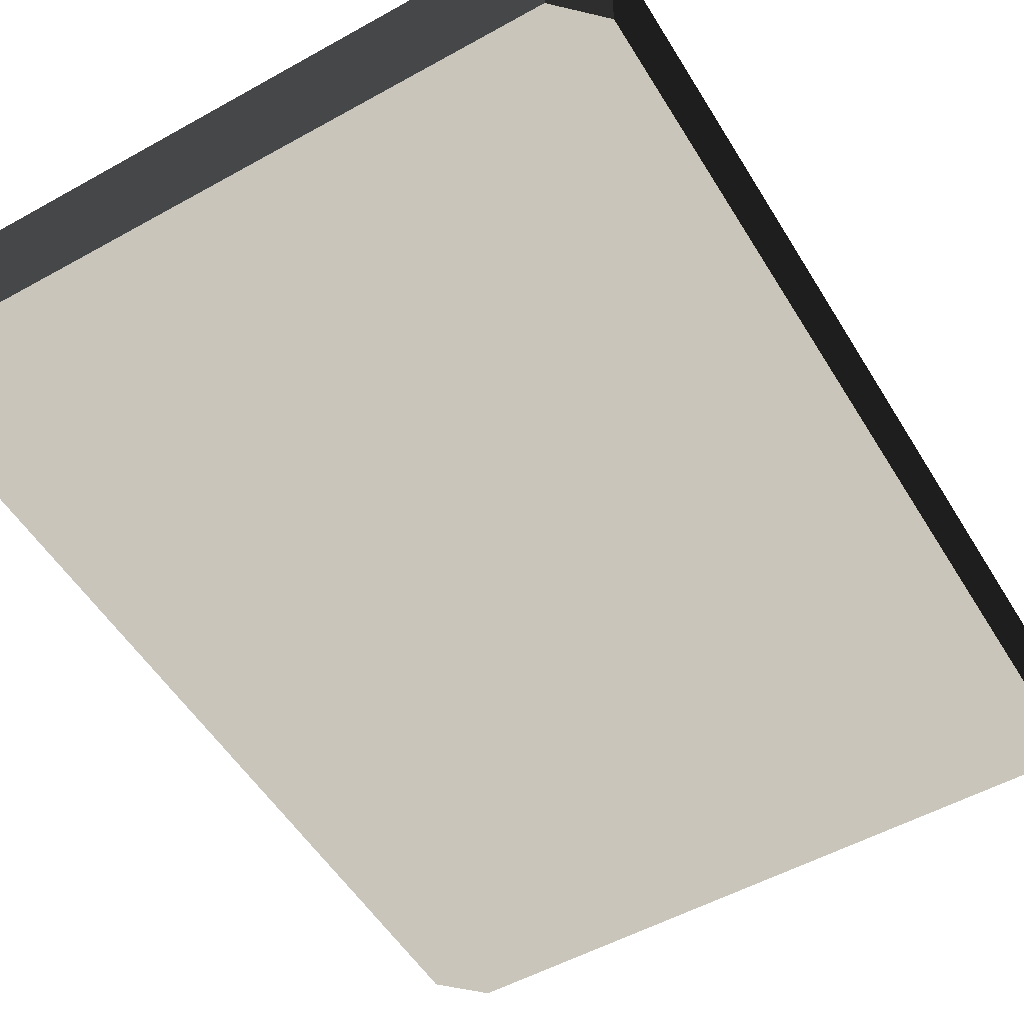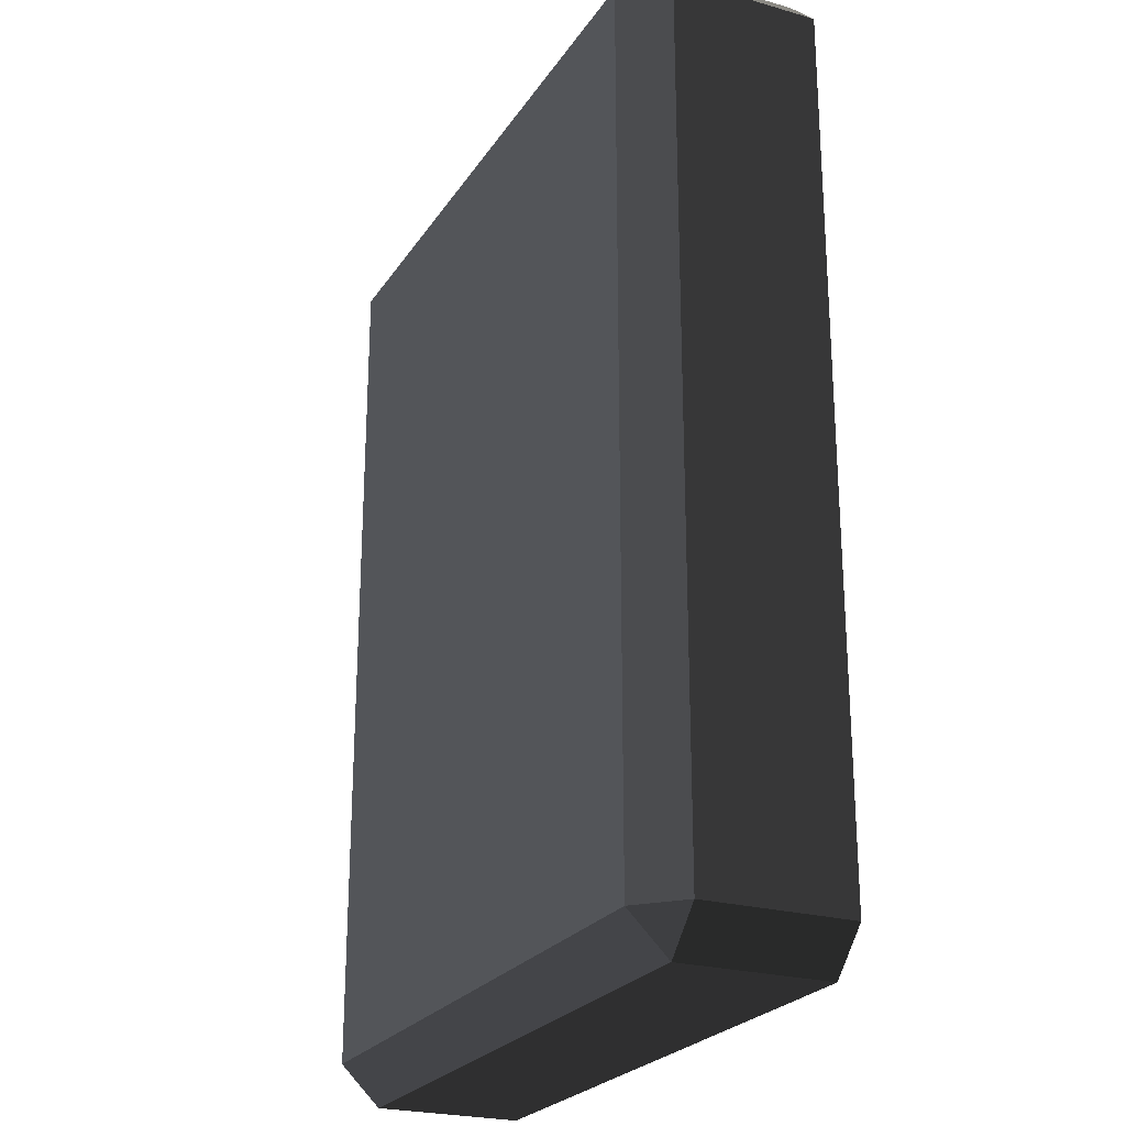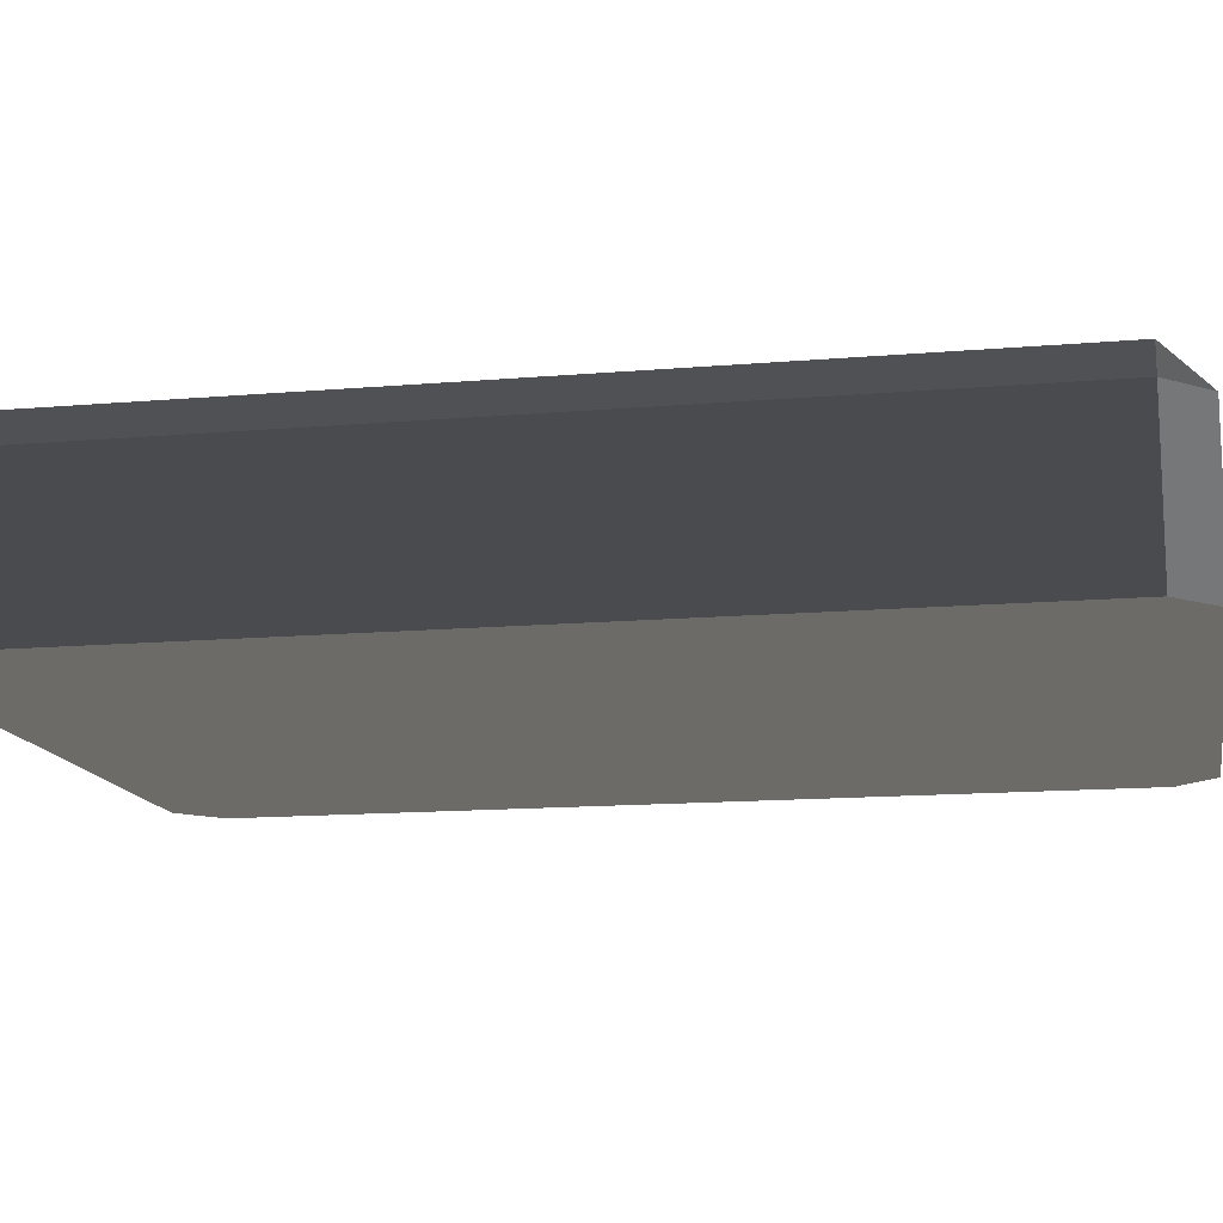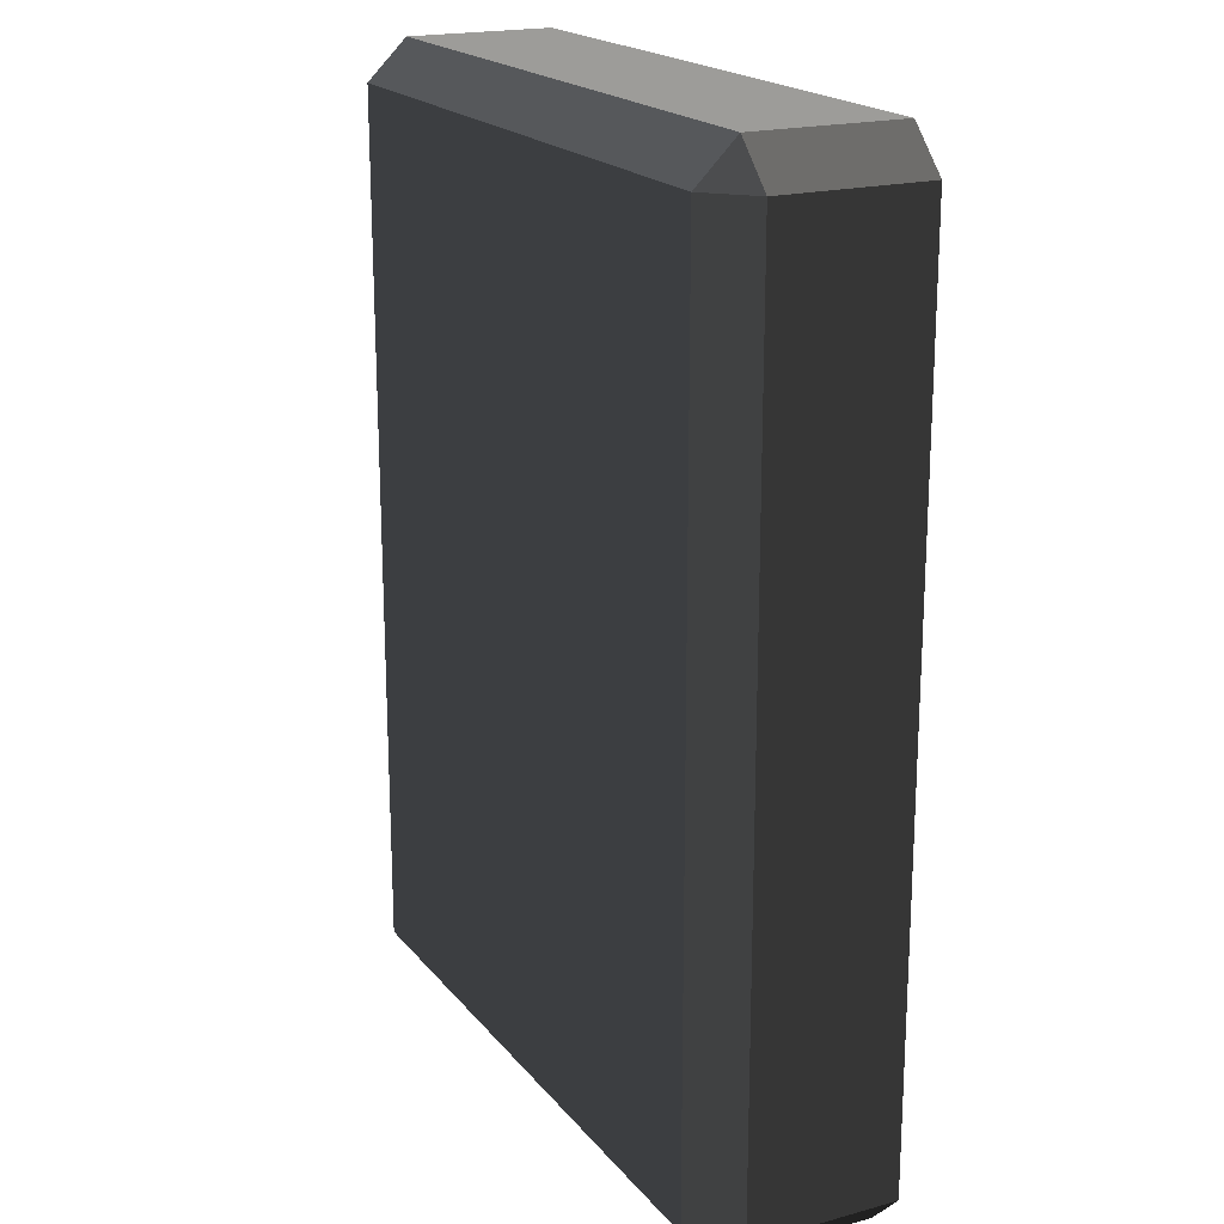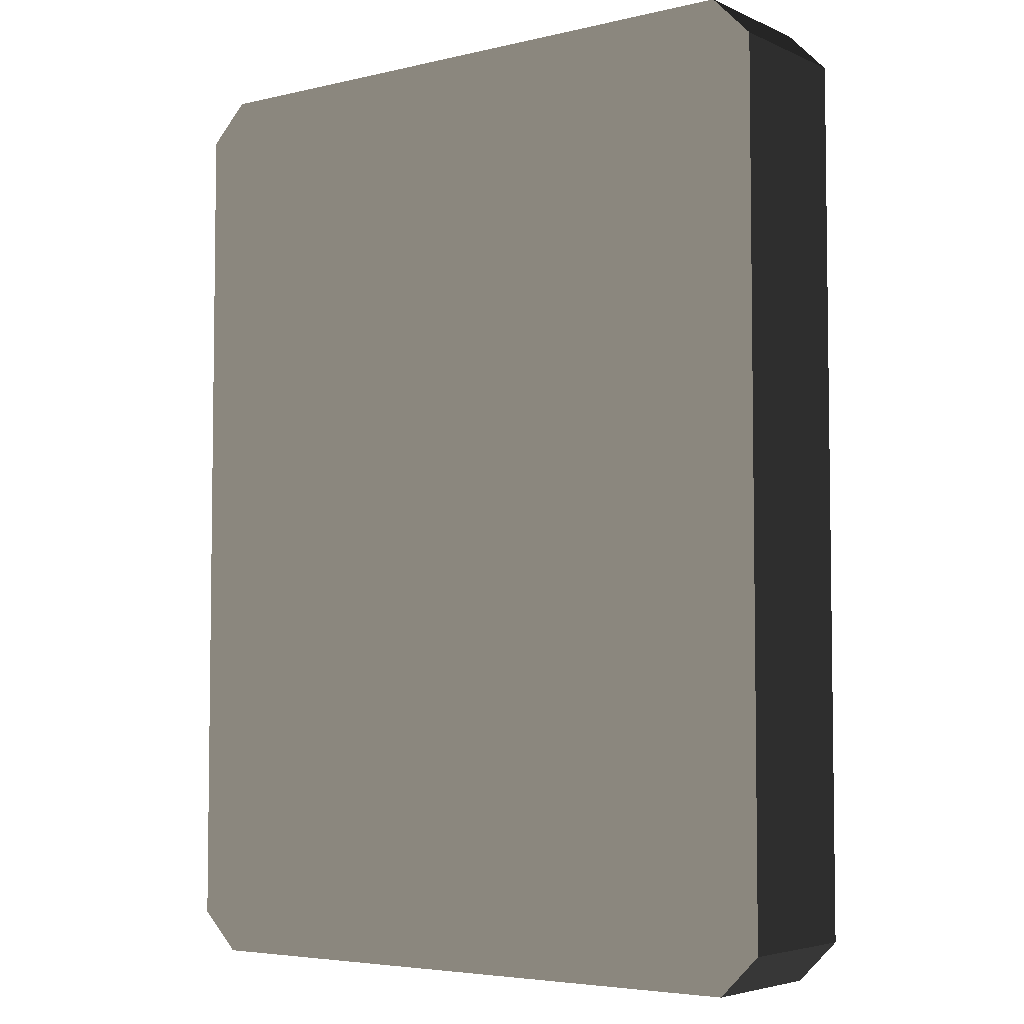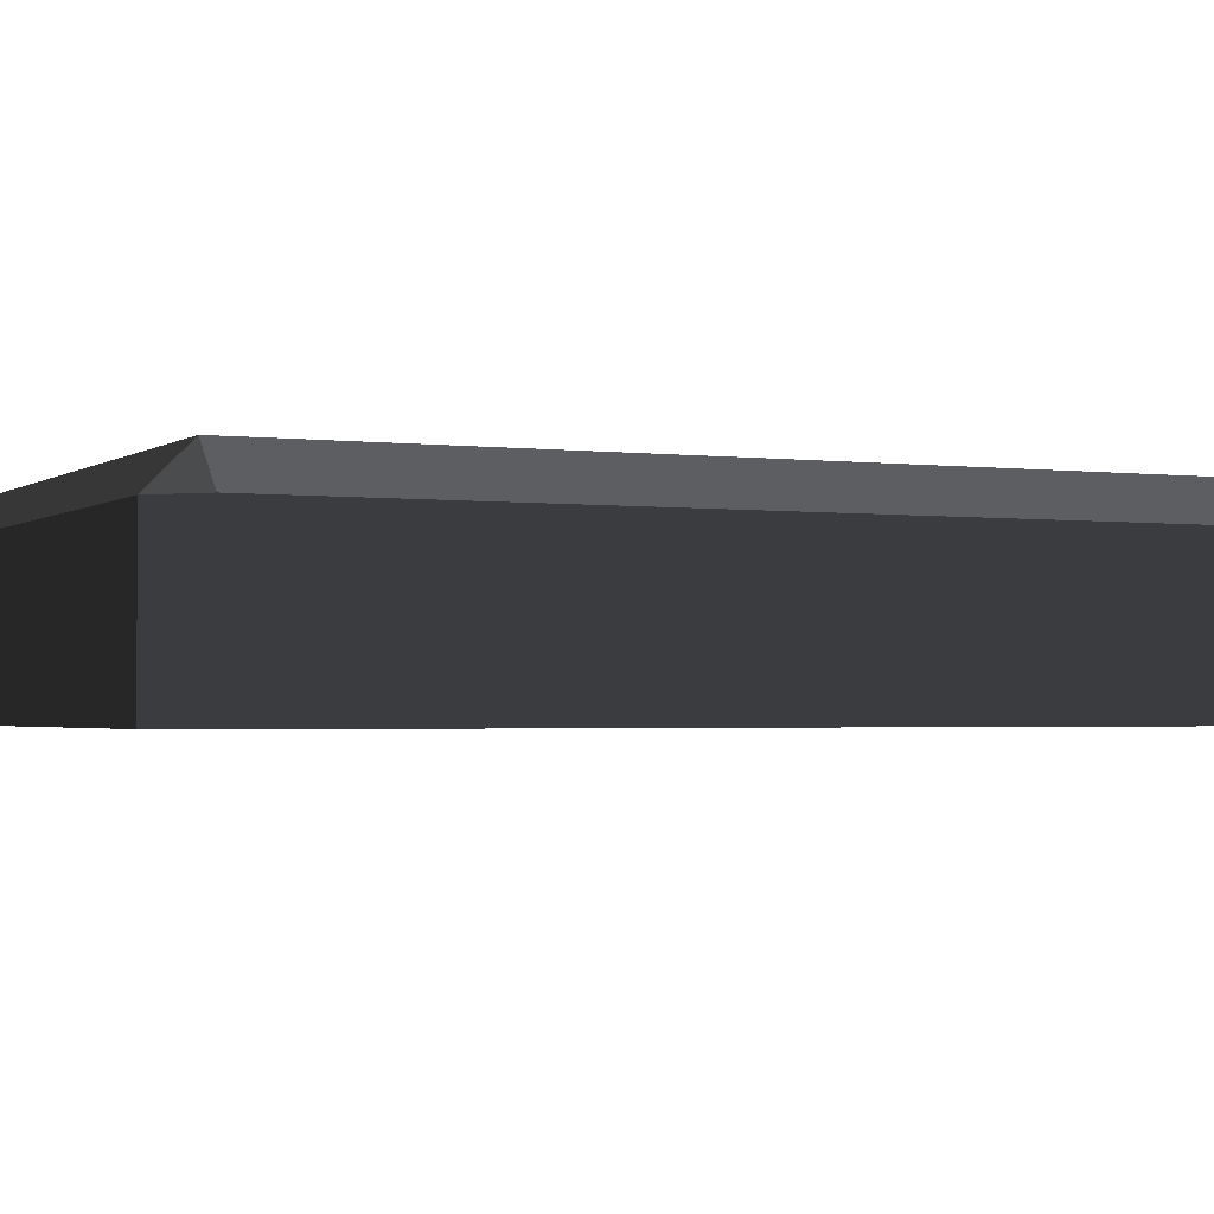
<metadata>
{"format":"obj","ext":"obj","renderer":"f3d","projection":"perspective","resolution":1024,"background":"white","views":[{"elev":-53.2,"azim":30.8,"up":"+Y"},{"elev":-24.1,"azim":-115.2,"up":"+Z"},{"elev":-13.7,"azim":-79.0,"up":"+Y"},{"elev":19.5,"azim":-116.9,"up":"+Z"},{"elev":-4.8,"azim":36.7,"up":"+Z"},{"elev":-2.0,"azim":-114.9,"up":"+Y"}]}
</metadata>
<code>
v -0.8067 -0.2163 0.995
v -0.8067 0.125 0.995
v -0.7154 0.125 1.086
v -0.7154 -0.2163 1.086
v 0.7154 -0.2163 1.086
v 0.7154 0.125 1.086
v 0.8067 0.125 0.995
v 0.8067 -0.2163 0.995
v -0.8067 0.125 0.995
v -0.8067 0.125 -0.995
v -0.7154 0.2163 -0.995
v -0.7154 0.2163 0.995
v -0.7154 0.2163 0.995
v 0.7154 0.2163 0.995
v 0.7154 0.125 1.086
v -0.7154 0.125 1.086
v 0.7154 0.2163 0.995
v 0.7154 0.2163 -0.995
v 0.8067 0.125 -0.995
v 0.8067 0.125 0.995
v -0.8067 0.125 -0.995
v -0.8067 -0.2163 -0.995
v -0.7154 -0.2163 -1.086
v -0.7154 0.125 -1.086
v -0.7154 0.125 -1.086
v 0.7154 0.125 -1.086
v 0.7154 0.2163 -0.995
v -0.7154 0.2163 -0.995
v 0.7154 0.125 -1.086
v 0.7154 -0.2163 -1.086
v 0.8067 -0.2163 -0.995
v 0.8067 0.125 -0.995
v -0.7154 -0.2163 1.086
v -0.7154 0.125 1.086
v 0.7154 0.125 1.086
v 0.7154 -0.2163 1.086
v -0.7154 0.2163 0.995
v -0.7154 0.2163 -0.995
v 0.7154 0.2163 -0.995
v 0.7154 0.2163 0.995
v -0.7154 0.125 -1.086
v -0.7154 -0.2163 -1.086
v 0.7154 -0.2163 -1.086
v 0.7154 0.125 -1.086
v 0.8067 -0.2163 0.995
v 0.8067 0.125 0.995
v 0.8067 0.125 -0.995
v 0.8067 -0.2163 -0.995
v -0.8067 -0.2163 -0.995
v -0.8067 0.125 -0.995
v -0.8067 0.125 0.995
v -0.8067 -0.2163 0.995
v -0.8067 0.125 0.995
v -0.7154 0.2163 0.995
v -0.7154 0.125 1.086
v 0.7154 0.2163 0.995
v 0.8067 0.125 0.995
v 0.7154 0.125 1.086
v -0.8067 0.125 -0.995
v -0.7154 0.125 -1.086
v -0.7154 0.2163 -0.995
v 0.7154 0.125 -1.086
v 0.8067 0.125 -0.995
v 0.7154 0.2163 -0.995
v -0.8067 -0.2163 0.995
v -0.528 -0.2163 0.1619
v -0.8067 -0.2163 -0.995
v -0.7154 -0.2163 1.086
v 0.7154 -0.2163 1.086
v 0.8067 -0.2163 0.995
v 0.8067 -0.2163 -0.995
v -0.7154 -0.2163 -1.086
v 0.7154 -0.2163 -1.086
g Desert_Rock_06_(1)_598_177
f 1 3 2
f 1 4 3
f 5 7 6
f 5 8 7
f 9 11 10
f 9 12 11
f 13 15 14
f 13 16 15
f 17 19 18
f 17 20 19
f 21 23 22
f 21 24 23
f 25 27 26
f 25 28 27
f 29 31 30
f 29 32 31
f 33 35 34
f 33 36 35
f 37 39 38
f 37 40 39
f 41 43 42
f 41 44 43
f 45 47 46
f 45 48 47
f 49 51 50
f 49 52 51
f 53 55 54
f 56 58 57
f 59 61 60
f 62 64 63
f 65 67 66
f 68 65 66
f 69 68 66
f 70 69 66
f 71 70 66
f 67 72 66
f 73 71 66
f 72 73 66

</code>
